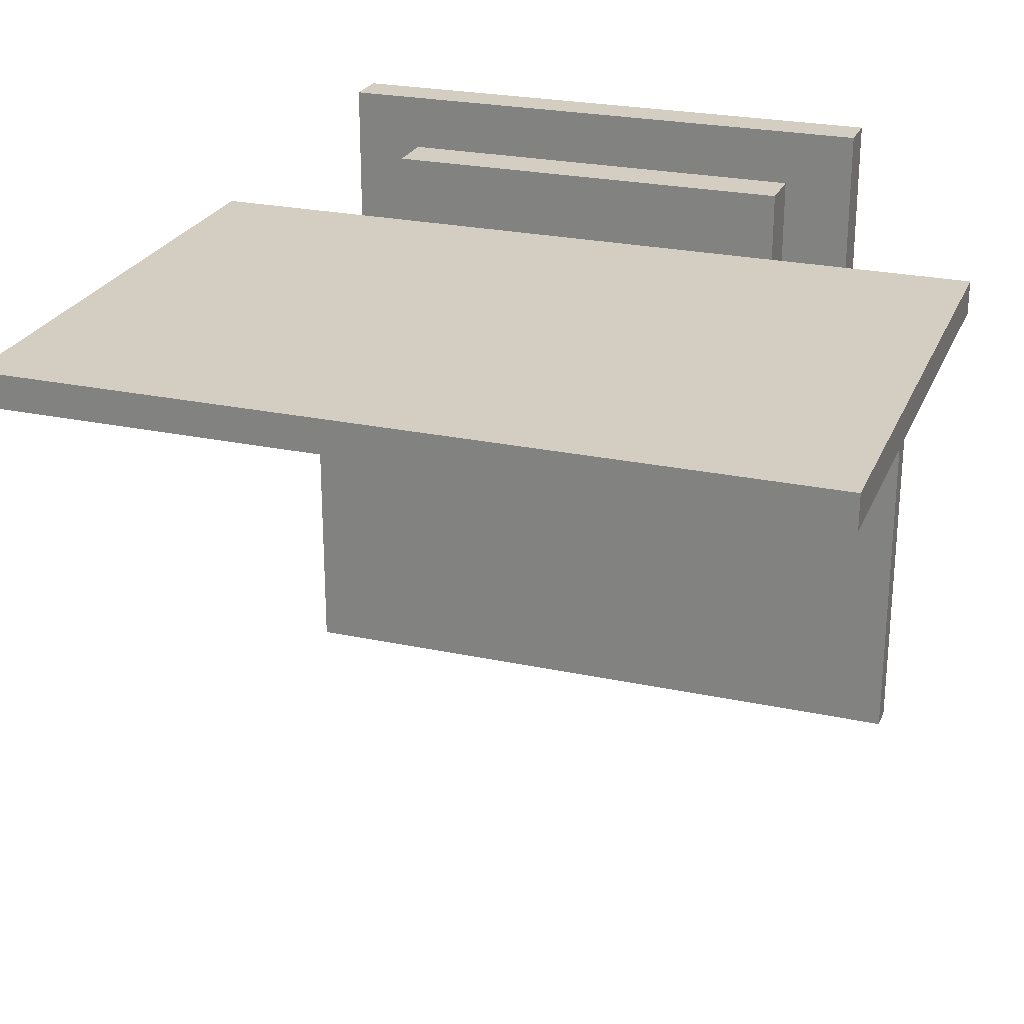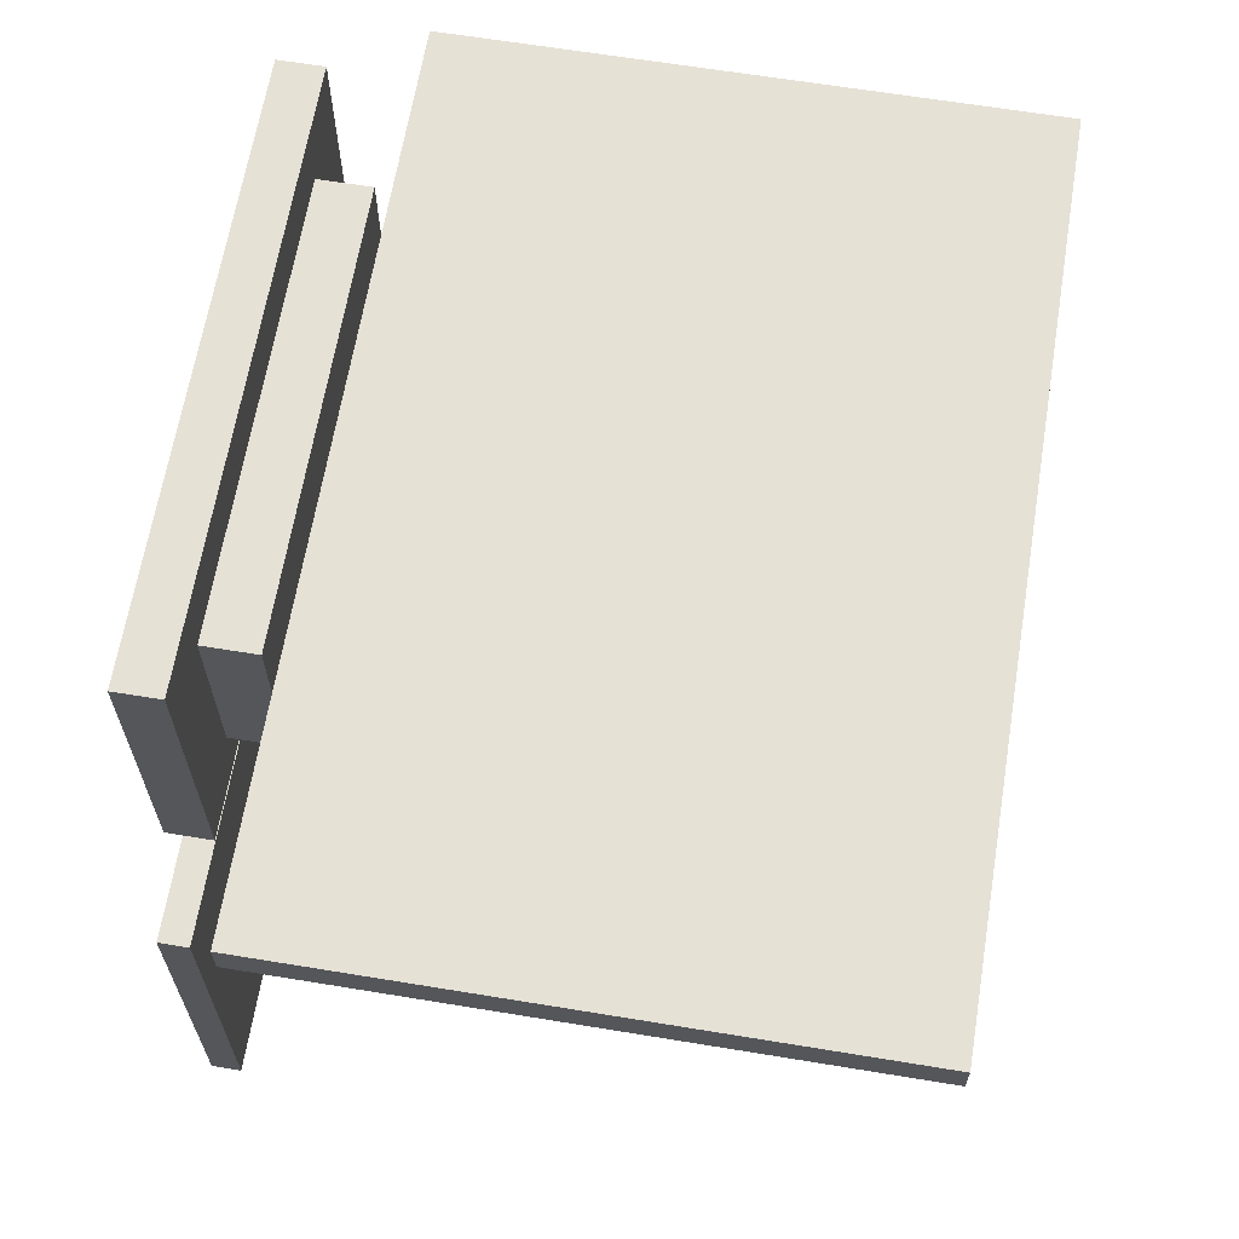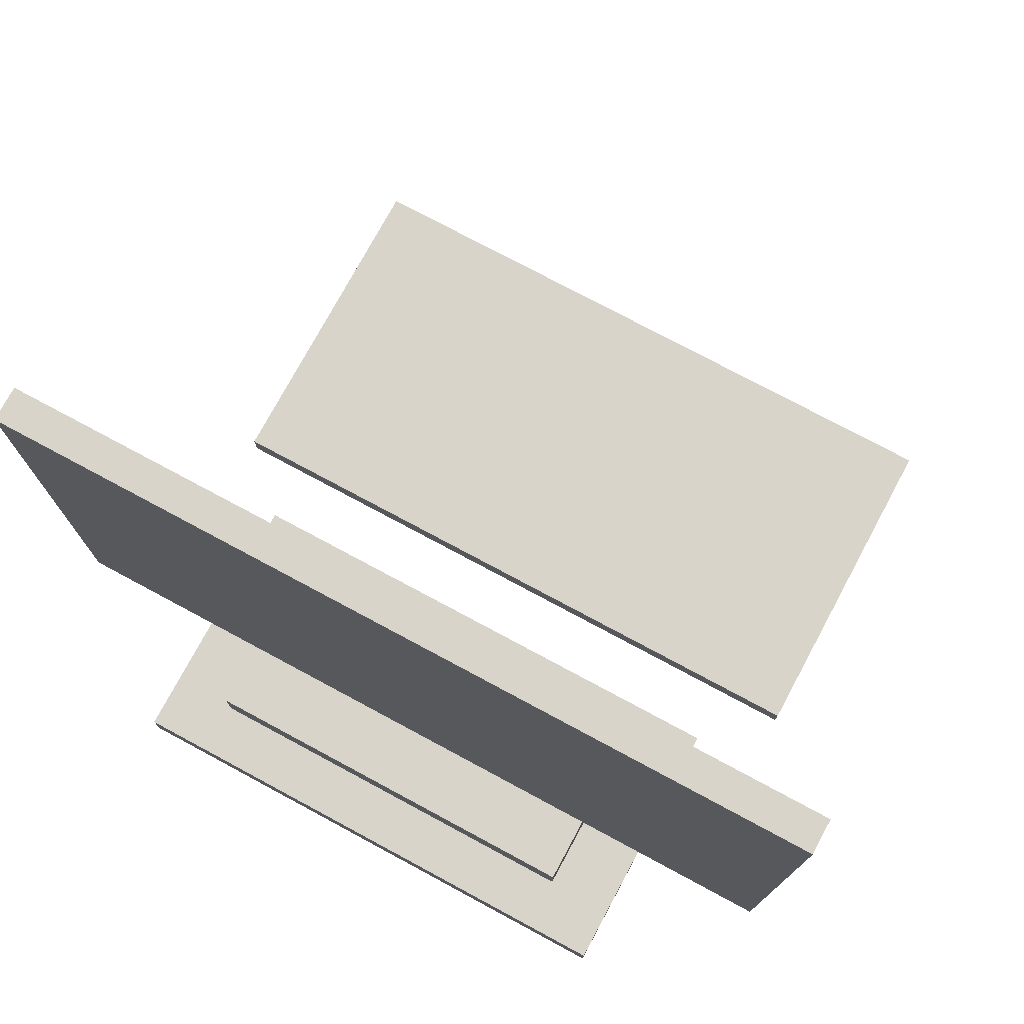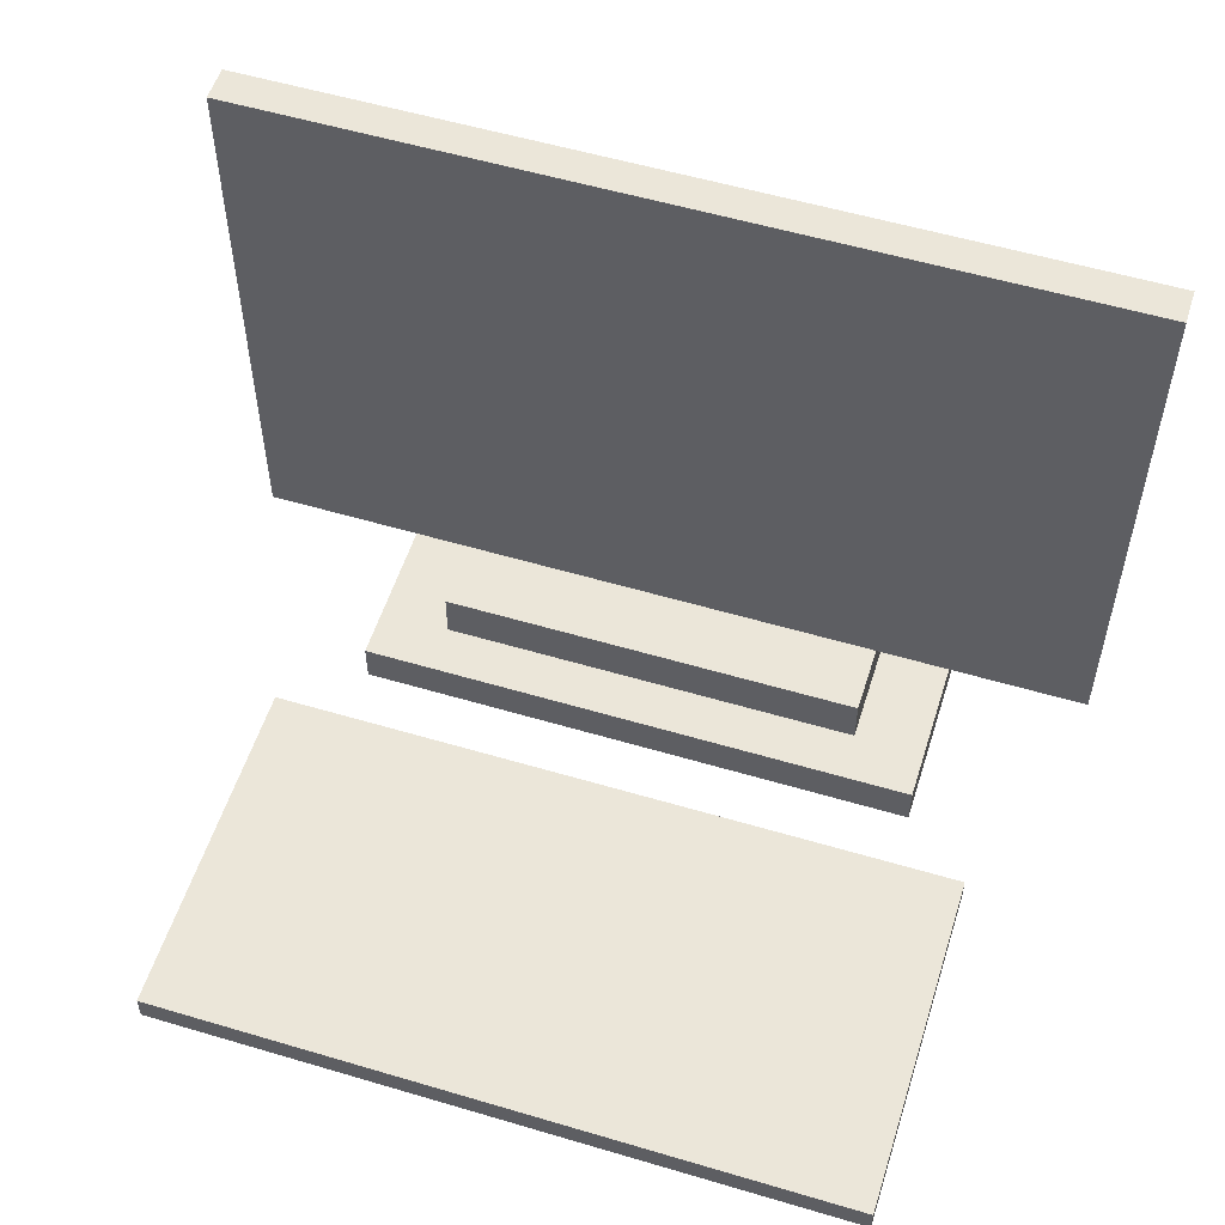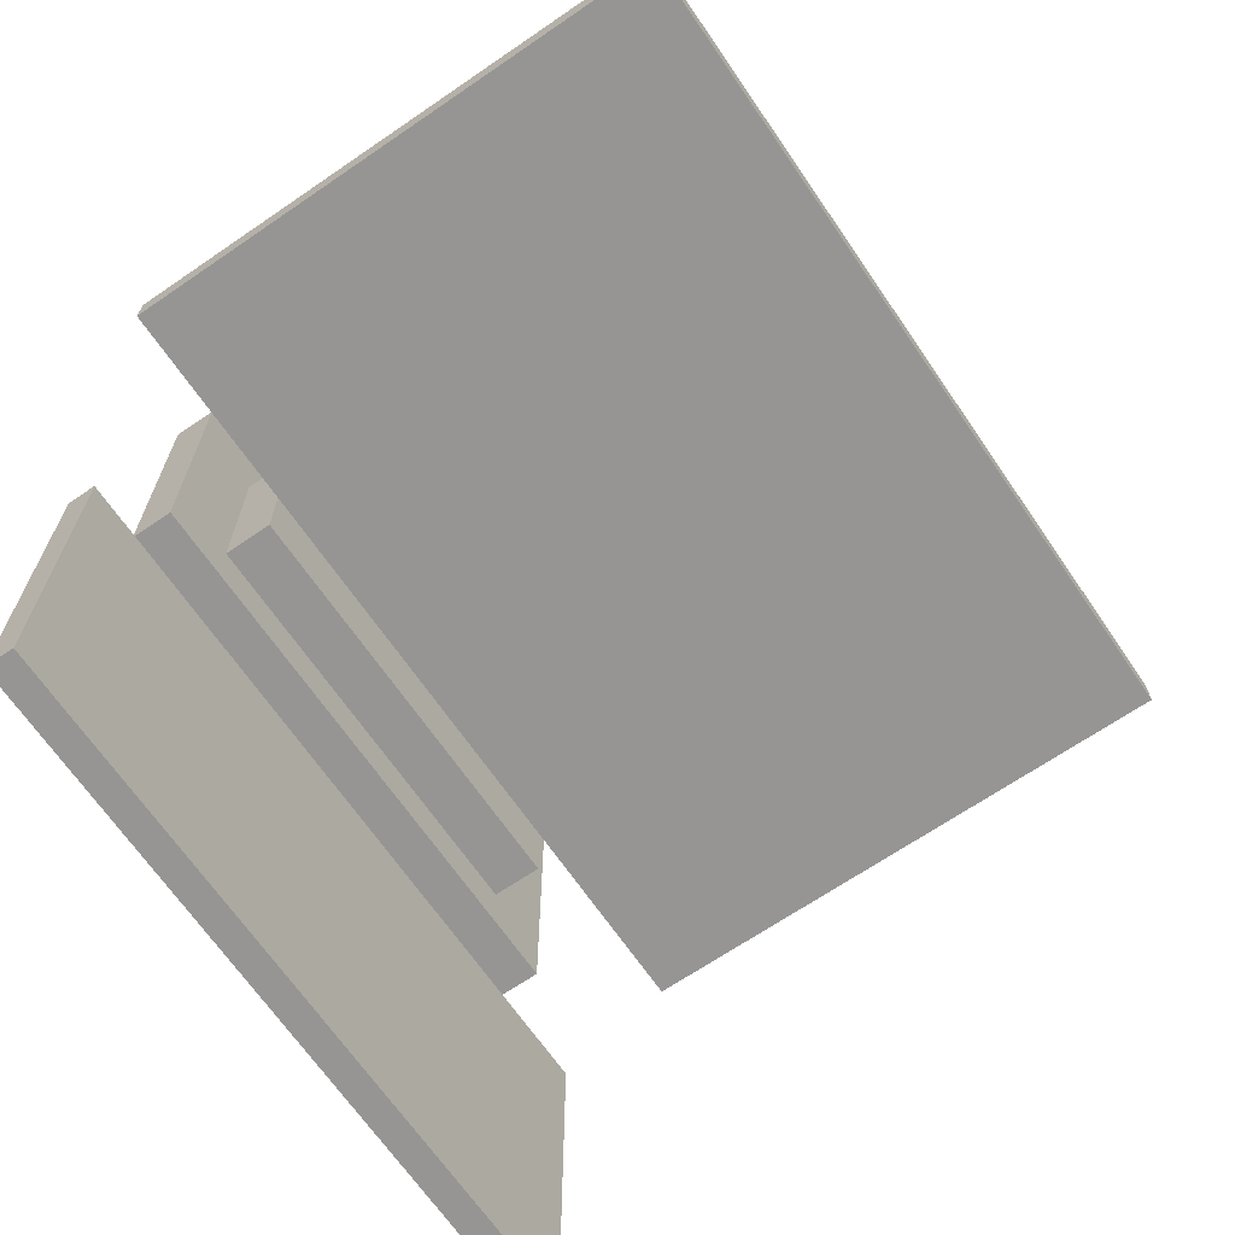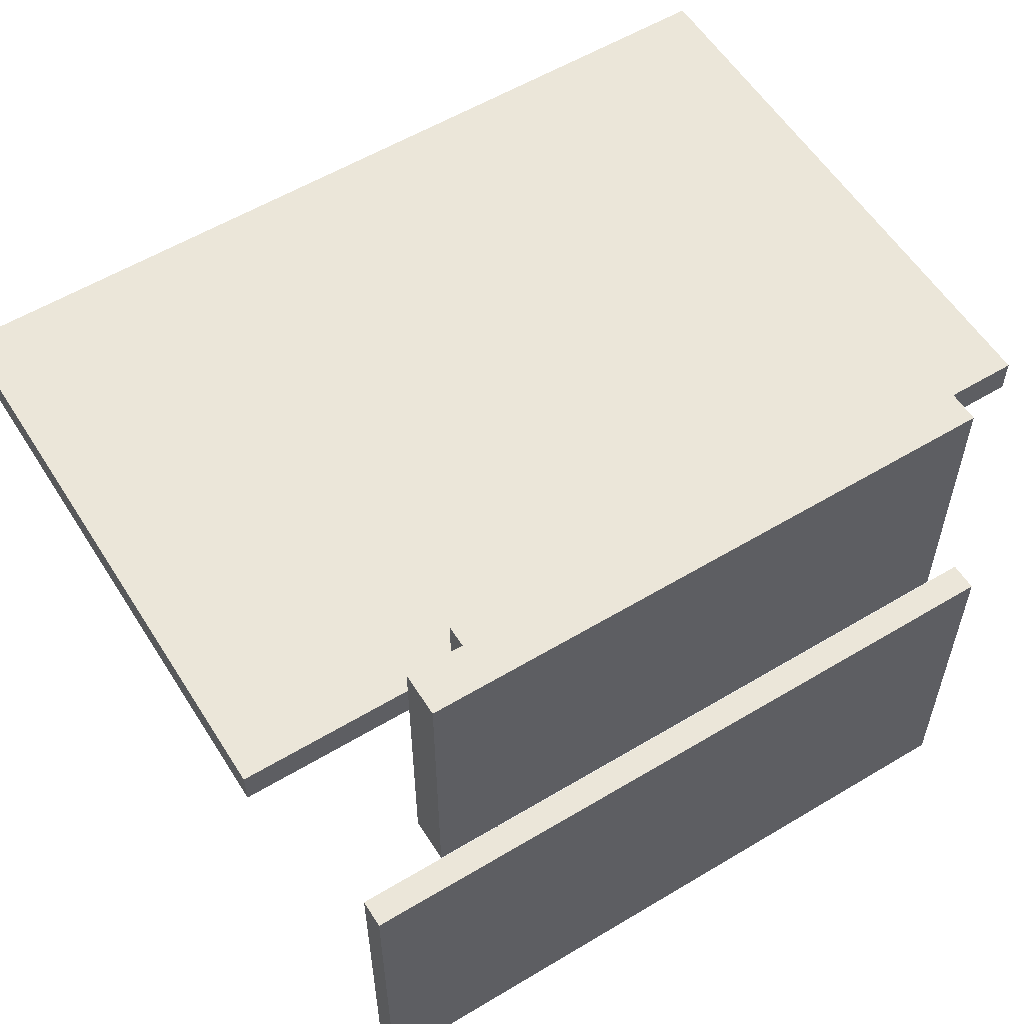
<metadata>
{"format":"obj","ext":"obj","renderer":"f3d","projection":"perspective","resolution":1024,"background":"white","views":[{"elev":24.9,"azim":-160.8,"up":"+Z"},{"elev":64.6,"azim":99.4,"up":"+Z"},{"elev":75.2,"azim":28.3,"up":"+Y"},{"elev":55.2,"azim":-162.6,"up":"+Y"},{"elev":-67.5,"azim":124.4,"up":"+Z"},{"elev":57.0,"azim":-32.0,"up":"+Z"}]}
</metadata>
<code>
o meio pé
v 0.25 -0.4625 0.25
v 0.25 -0.4625 0
v 0.25 -0.5 0.25
v 0.25 -0.5 0
v -0.25 -0.4625 0
v -0.25 -0.4625 0.25
v -0.25 -0.5 0
v -0.25 -0.5 0.25
f 4 7 5 2
f 3 4 2 1
f 8 3 1 6
f 7 8 6 5
f 6 1 2 5
f 7 4 3 8
o pé
v 0.1875 -0.4187 0.2
v 0.1875 -0.4187 0.04375
v 0.1875 -0.4625 0.2
v 0.1875 -0.4625 0.04375
v -0.1875 -0.4187 0.04375
v -0.1875 -0.4187 0.2
v -0.1875 -0.4625 0.04375
v -0.1875 -0.4625 0.2
f 12 15 13 10
f 11 12 10 9
f 16 11 9 14
f 15 16 14 13
f 14 9 10 13
f 15 12 11 16
o cube
v 0.375 0.08125 0.1375
v 0.375 0.08125 0.1062
v 0.375 -0.4188 0.1375
v 0.375 -0.4188 0.1062
v -0.375 0.08125 0.1062
v -0.375 0.08125 0.1375
v -0.375 -0.4188 0.1062
v -0.375 -0.4188 0.1375
f 20 23 21 18
f 19 20 18 17
f 24 19 17 22
f 23 24 22 21
f 22 17 18 21
f 23 20 19 24
o meio pé
v 0.3125 -0.475 -0.0625
v 0.3125 -0.475 -0.375
v 0.3125 -0.5 -0.0625
v 0.3125 -0.5 -0.375
v -0.3125 -0.475 -0.375
v -0.3125 -0.475 -0.0625
v -0.3125 -0.5 -0.375
v -0.3125 -0.5 -0.0625
f 28 31 29 26
f 27 28 26 25
f 32 27 25 30
f 31 32 30 29
f 30 25 26 29
f 31 28 27 32

</code>
